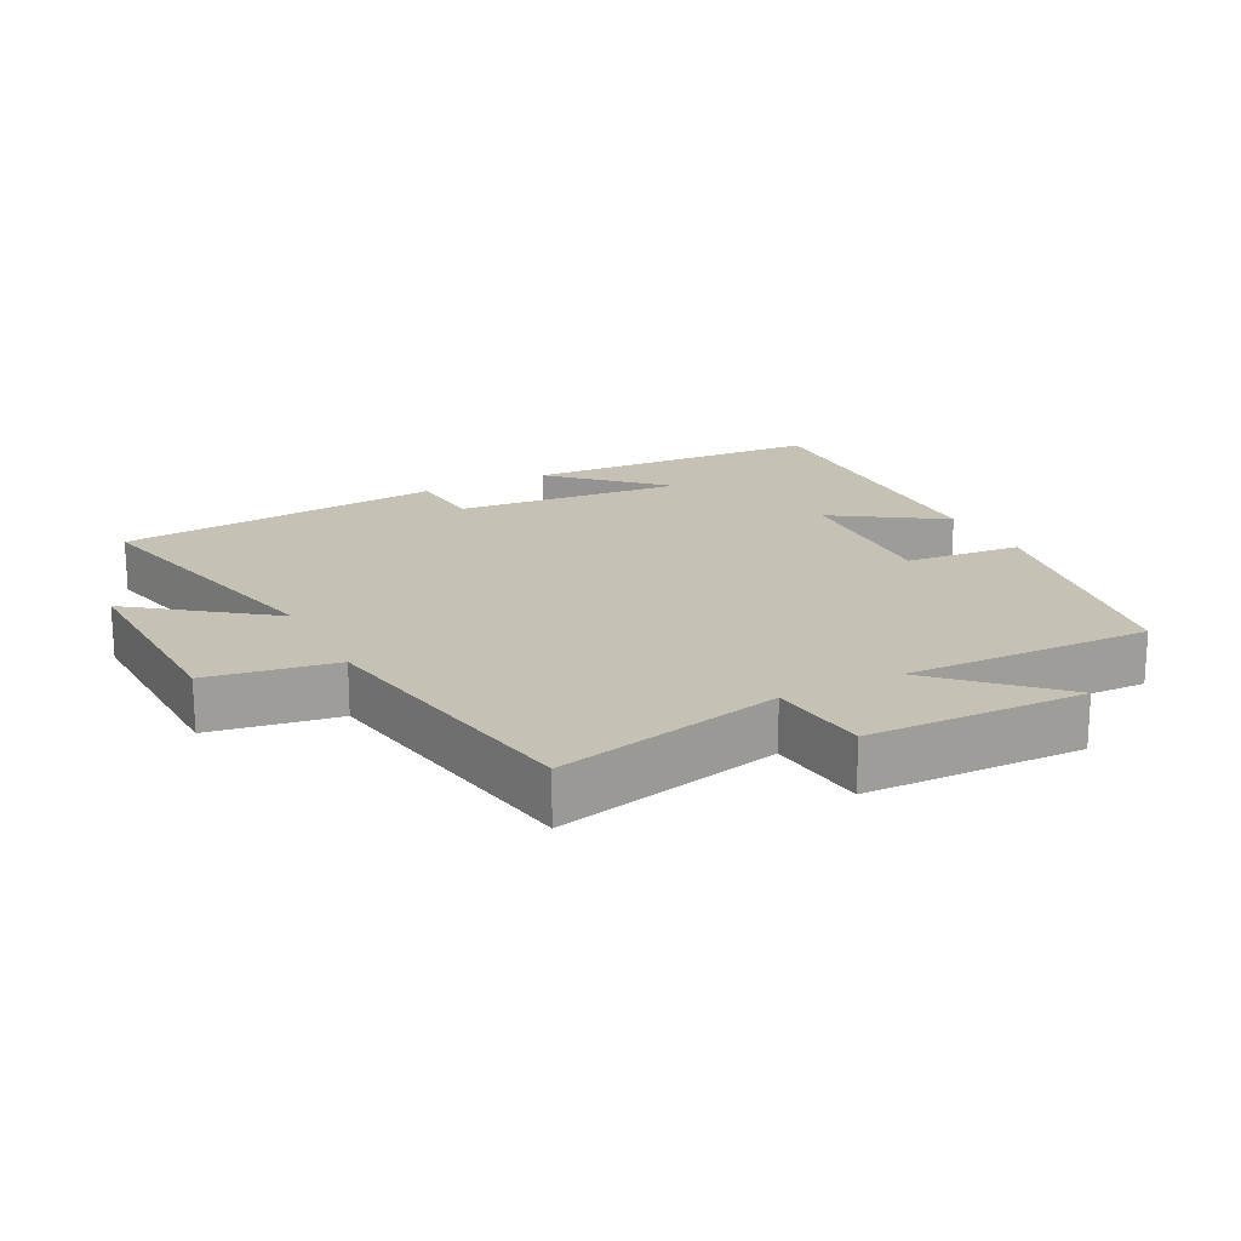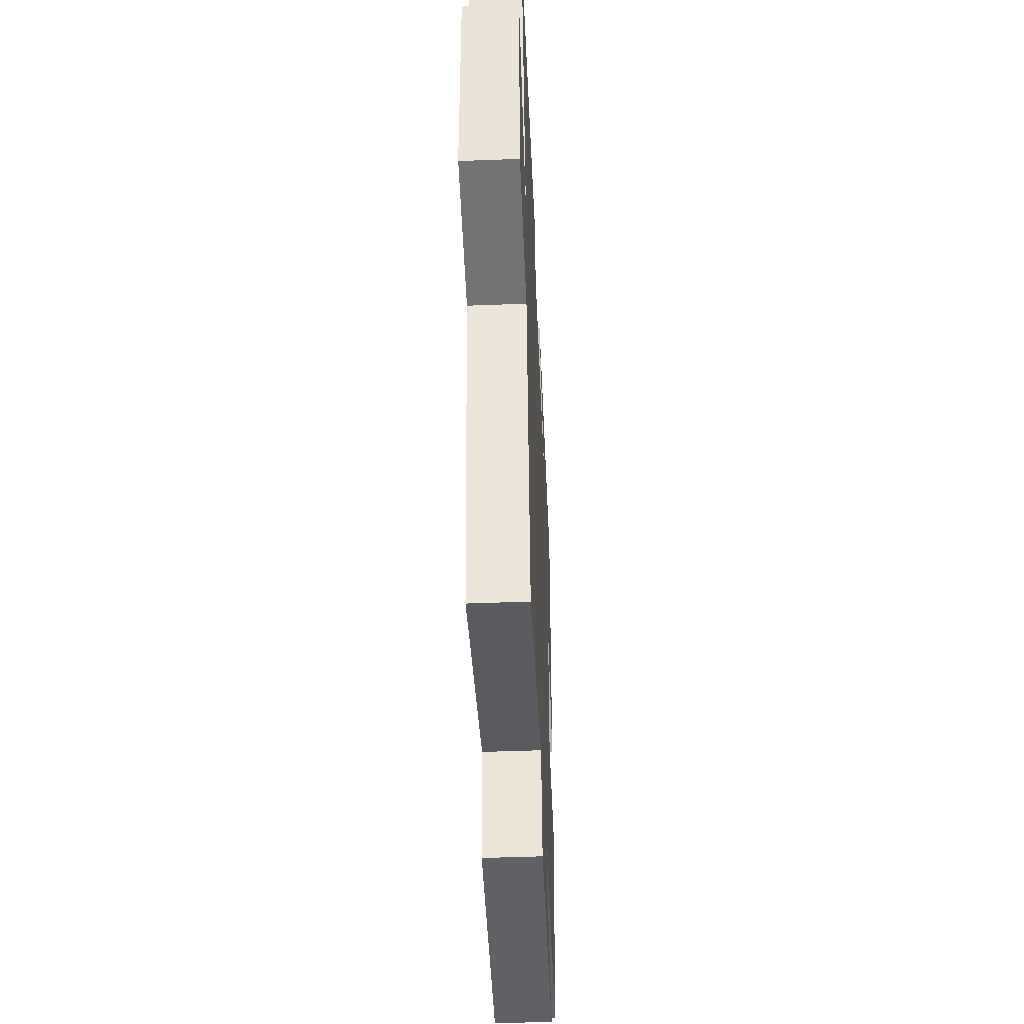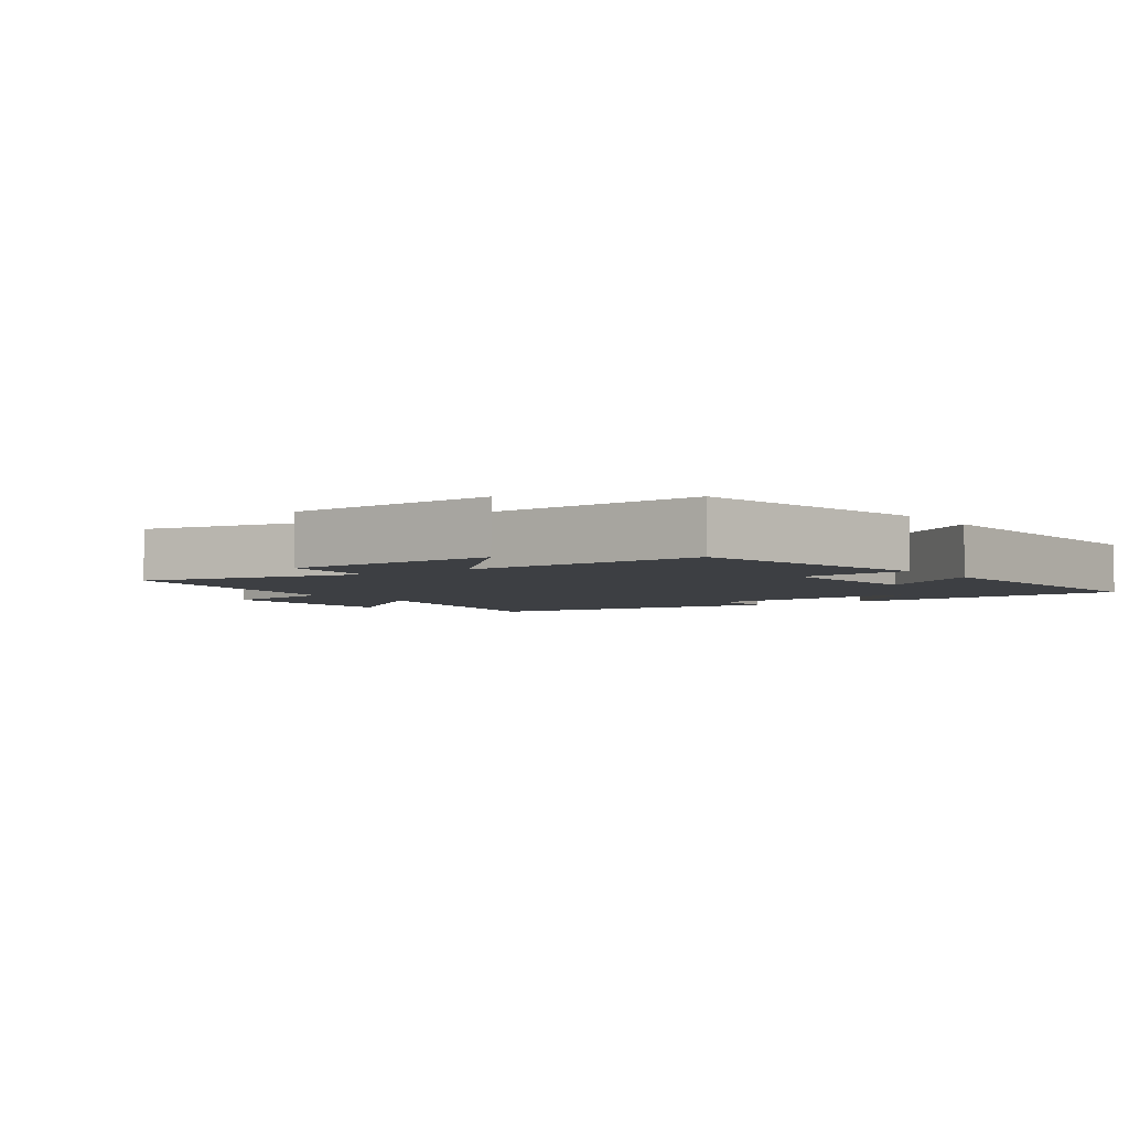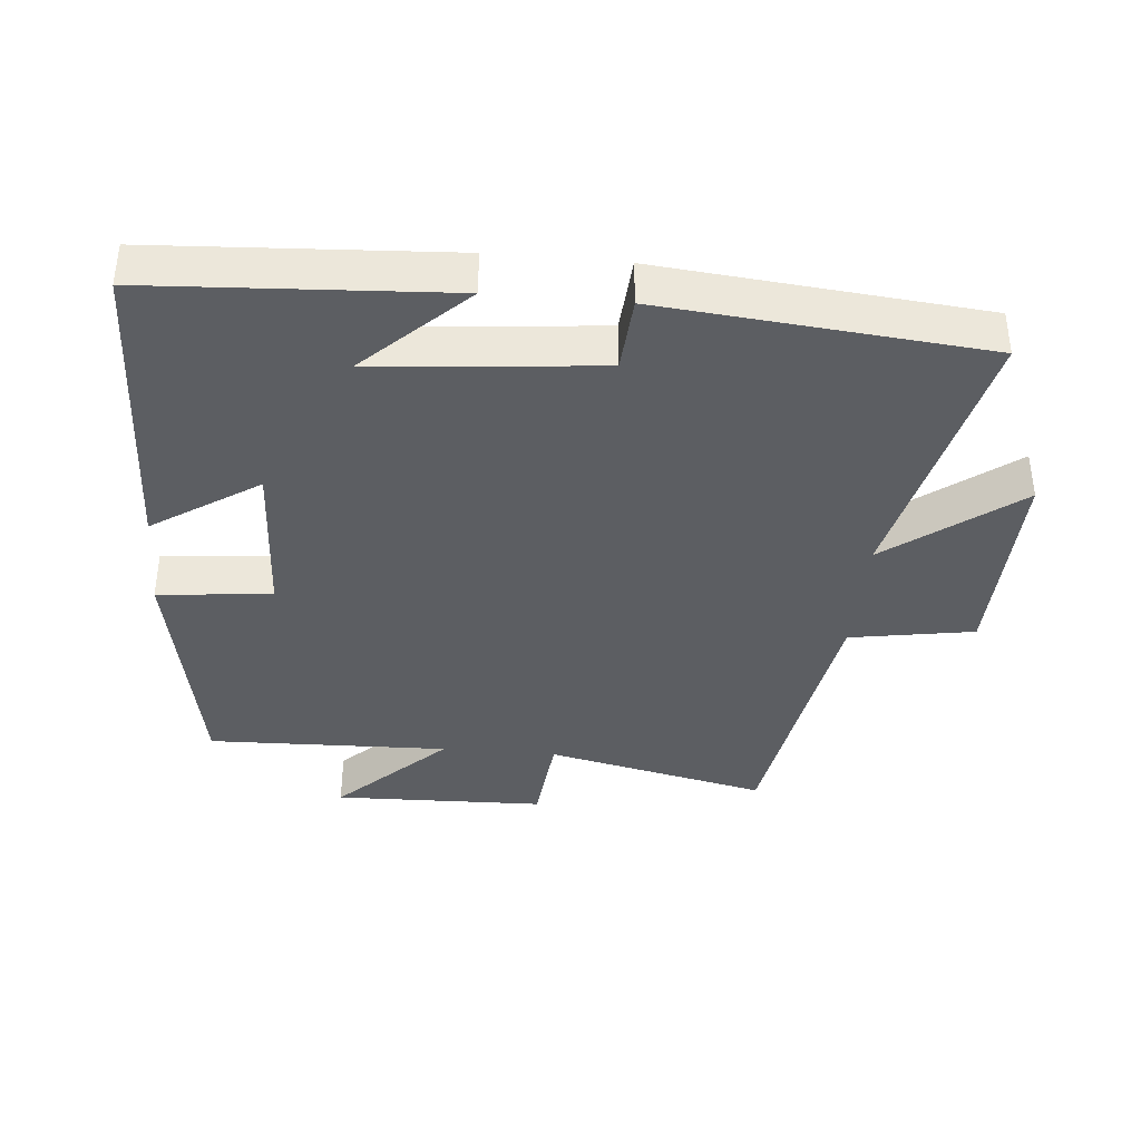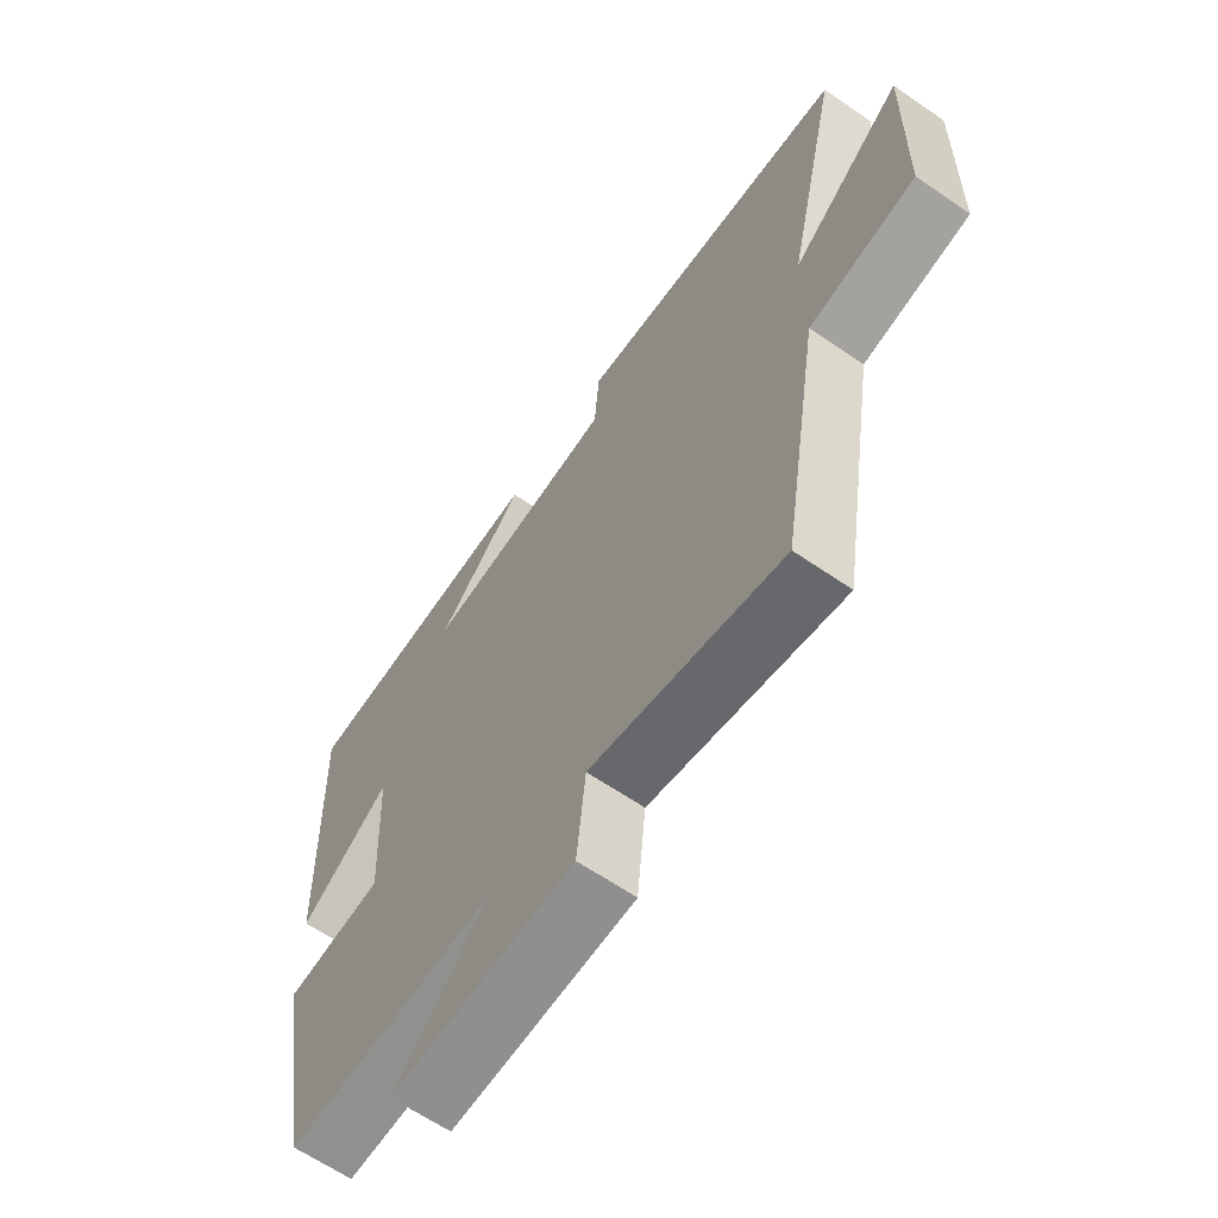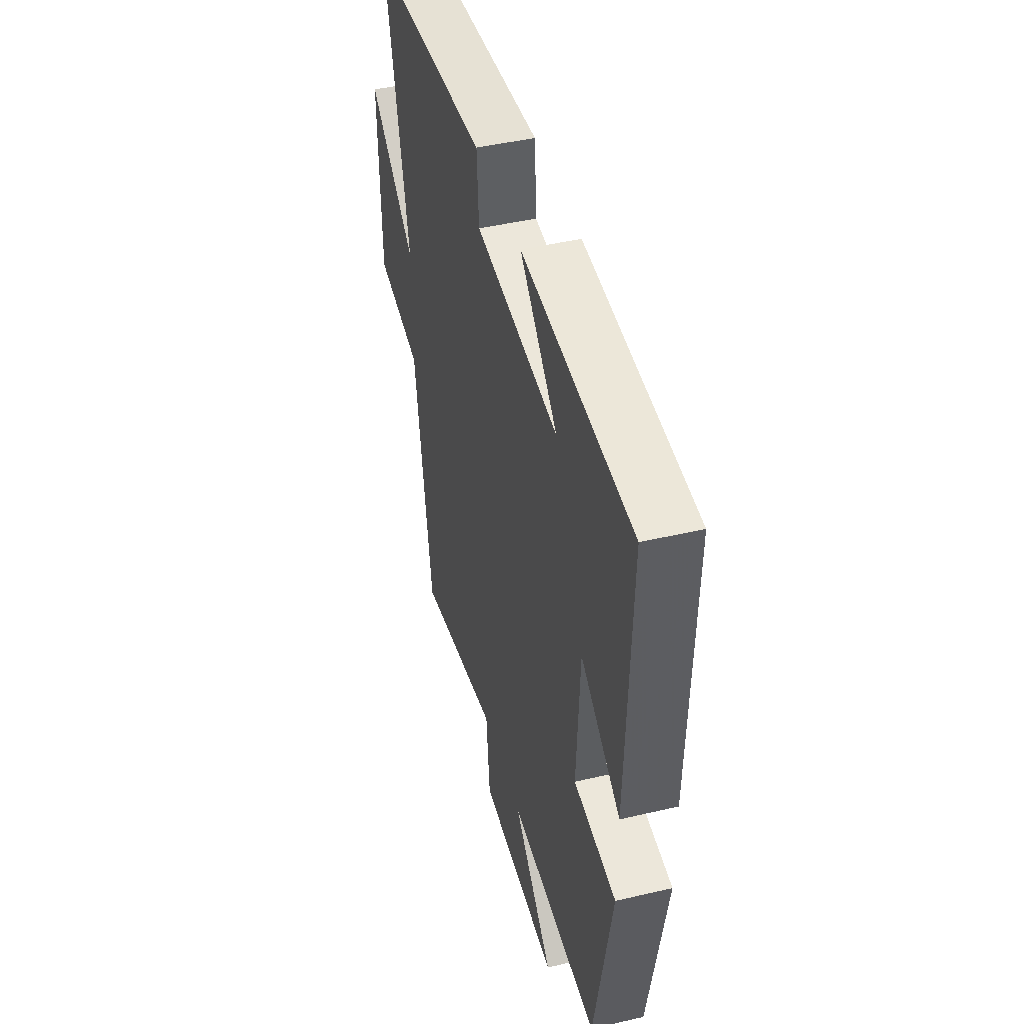
<metadata>
{"format":"obj","ext":"obj","renderer":"f3d","projection":"perspective","resolution":1024,"background":"white","views":[{"elev":18.8,"azim":152.6,"up":"+Y"},{"elev":-46.3,"azim":92.5,"up":"+Z"},{"elev":-3.8,"azim":-143.7,"up":"+Y"},{"elev":-38.1,"azim":-5.1,"up":"+Y"},{"elev":-64.1,"azim":55.3,"up":"+Z"},{"elev":45.1,"azim":-105.2,"up":"+Z"}]}
</metadata>
<code>
v -0.516 0.07 0.475
v -0.076 0.07 0.5
v -0.226 0.07 0.356
v 0.108 0.07 0.388
v 0.116 0.07 0.5
v 0.595 0.07 0.454
v 0.5 0.07 0.039
v 0.693 0.07 0.186
v 0.685 0.07 -0.124
v 0.5 0.07 -0.155
v 0.43 0.07 -0.575
v 0.1 0.07 -0.5
v 0.085 0.07 -0.647
v -0.231 0.07 -0.655
v -0.072 0.07 -0.5
v -0.432 0.07 -0.51
v -0.5 0.07 -0.141
v -0.33 0.07 -0.125
v -0.342 0.07 0.117
v -0.5 0.07 0.013
v -0.516 0 0.475
v -0.076 0 0.5
v -0.226 0 0.356
v 0.108 0 0.388
v 0.116 0 0.5
v 0.595 0 0.454
v 0.5 0 0.039
v 0.693 0 0.186
v 0.685 0 -0.124
v 0.5 0 -0.155
v 0.43 0 -0.575
v 0.1 0 -0.5
v 0.085 0 -0.647
v -0.231 0 -0.655
v -0.072 0 -0.5
v -0.432 0 -0.51
v -0.5 0 -0.141
v -0.33 0 -0.125
v -0.342 0 0.117
v -0.5 0 0.013
f 19 20 1
f 15 16 17 18
f 15 18 19
f 12 13 14 15
f 12 15 19
f 12 19 1
f 11 12 1
f 10 11 1
f 7 8 9 10
f 4 5 6 7
f 3 4 7 10
f 1 2 3
f 1 3 10
f 21 40 39
f 38 37 36 35
f 39 38 35
f 35 34 33 32
f 39 35 32
f 21 39 32
f 21 32 31
f 21 31 30
f 30 29 28 27
f 27 26 25 24
f 30 27 24 23
f 23 22 21
f 30 23 21
f 1 21 22 2
f 2 22 23 3
f 3 23 24 4
f 4 24 25 5
f 5 25 26 6
f 6 26 27 7
f 7 27 28 8
f 8 28 29 9
f 9 29 30 10
f 10 30 31 11
f 11 31 32 12
f 12 32 33 13
f 13 33 34 14
f 14 34 35 15
f 15 35 36 16
f 16 36 37 17
f 17 37 38 18
f 18 38 39 19
f 19 39 40 20
f 20 40 21 1

</code>
